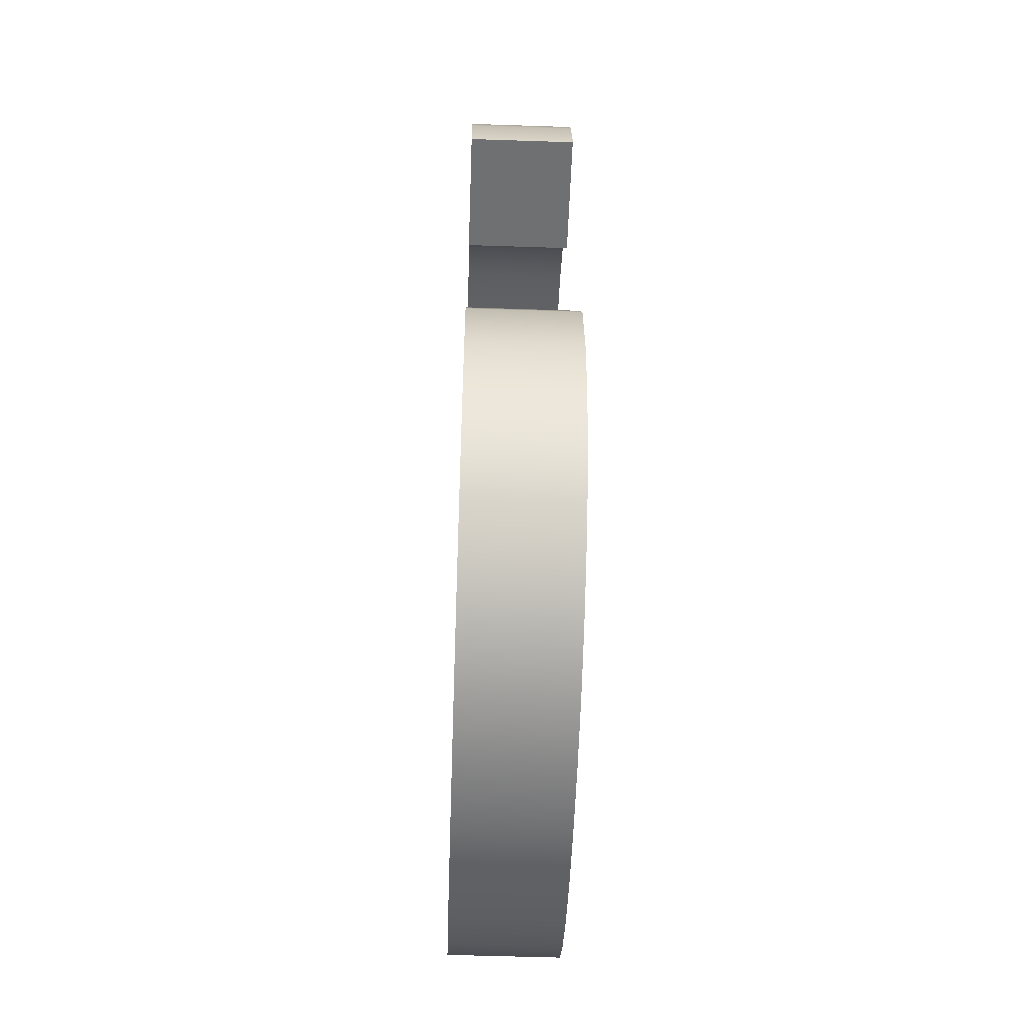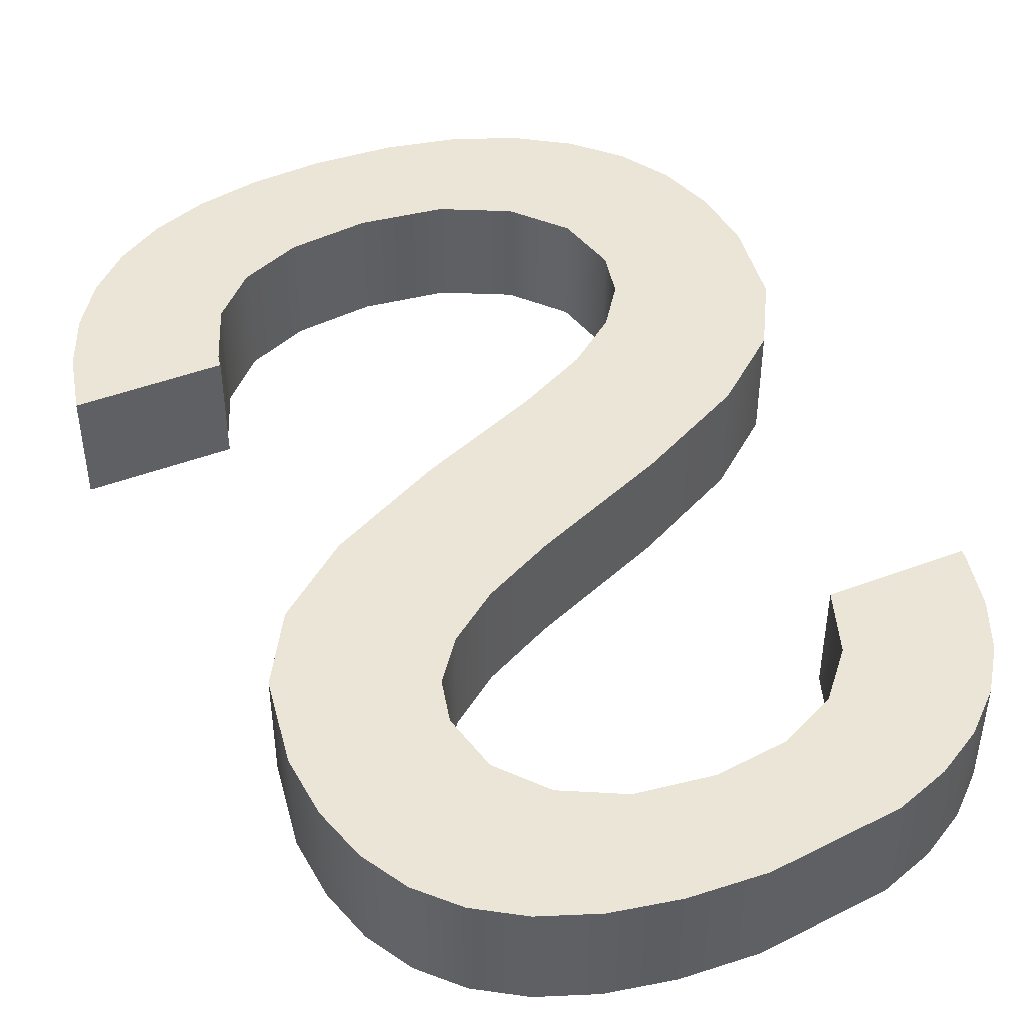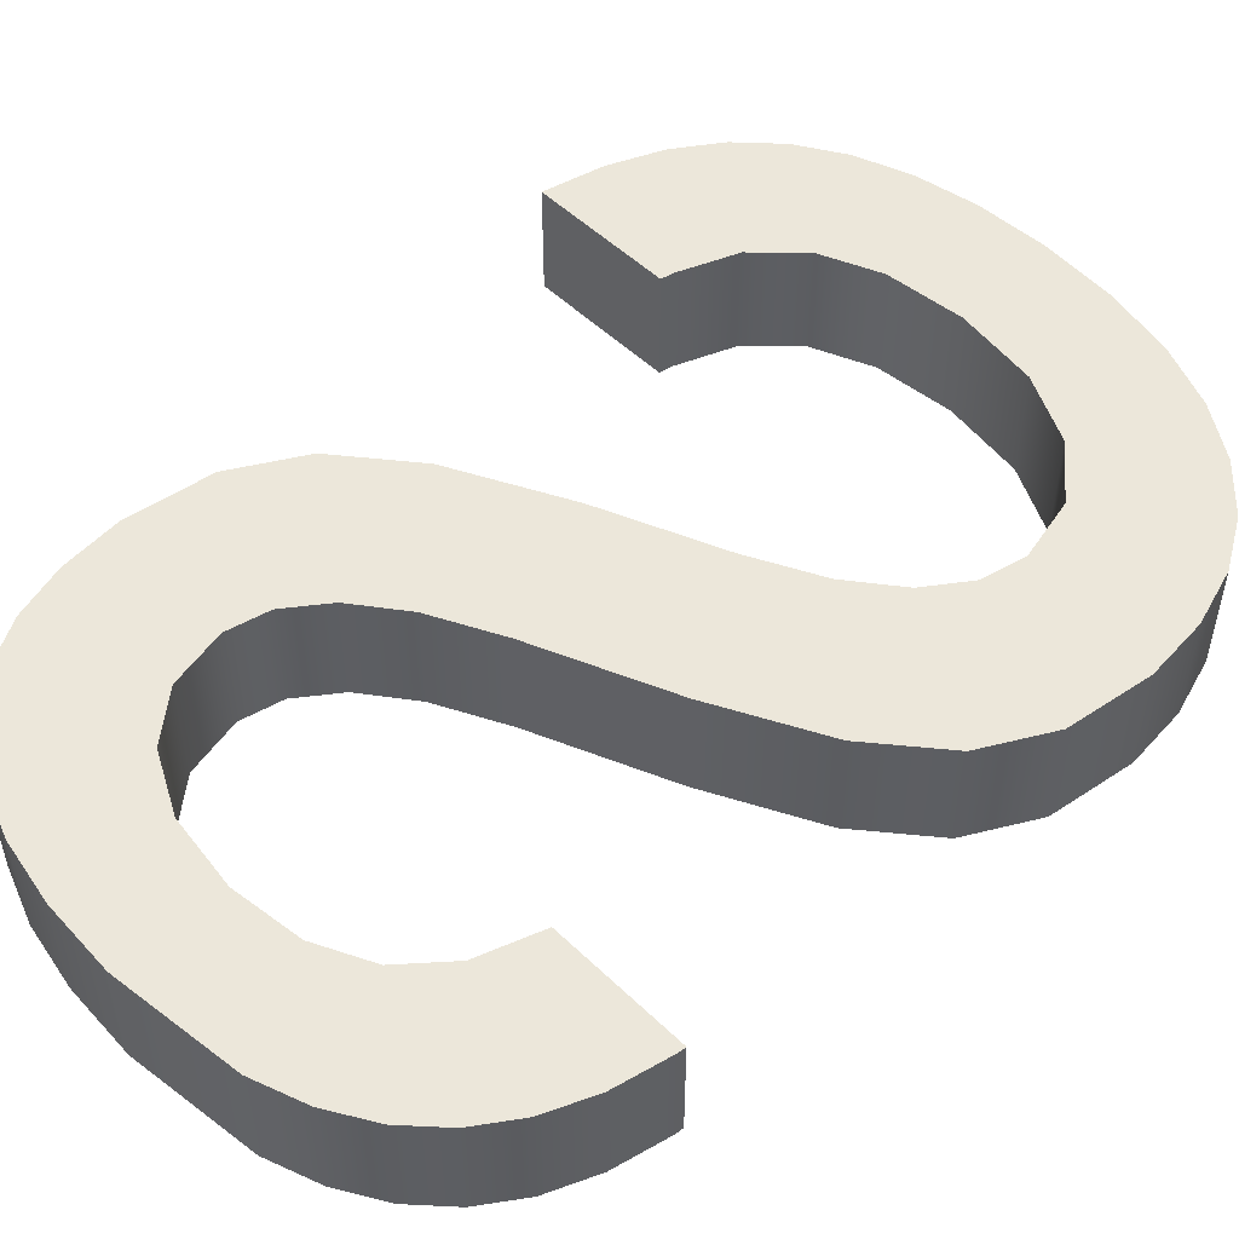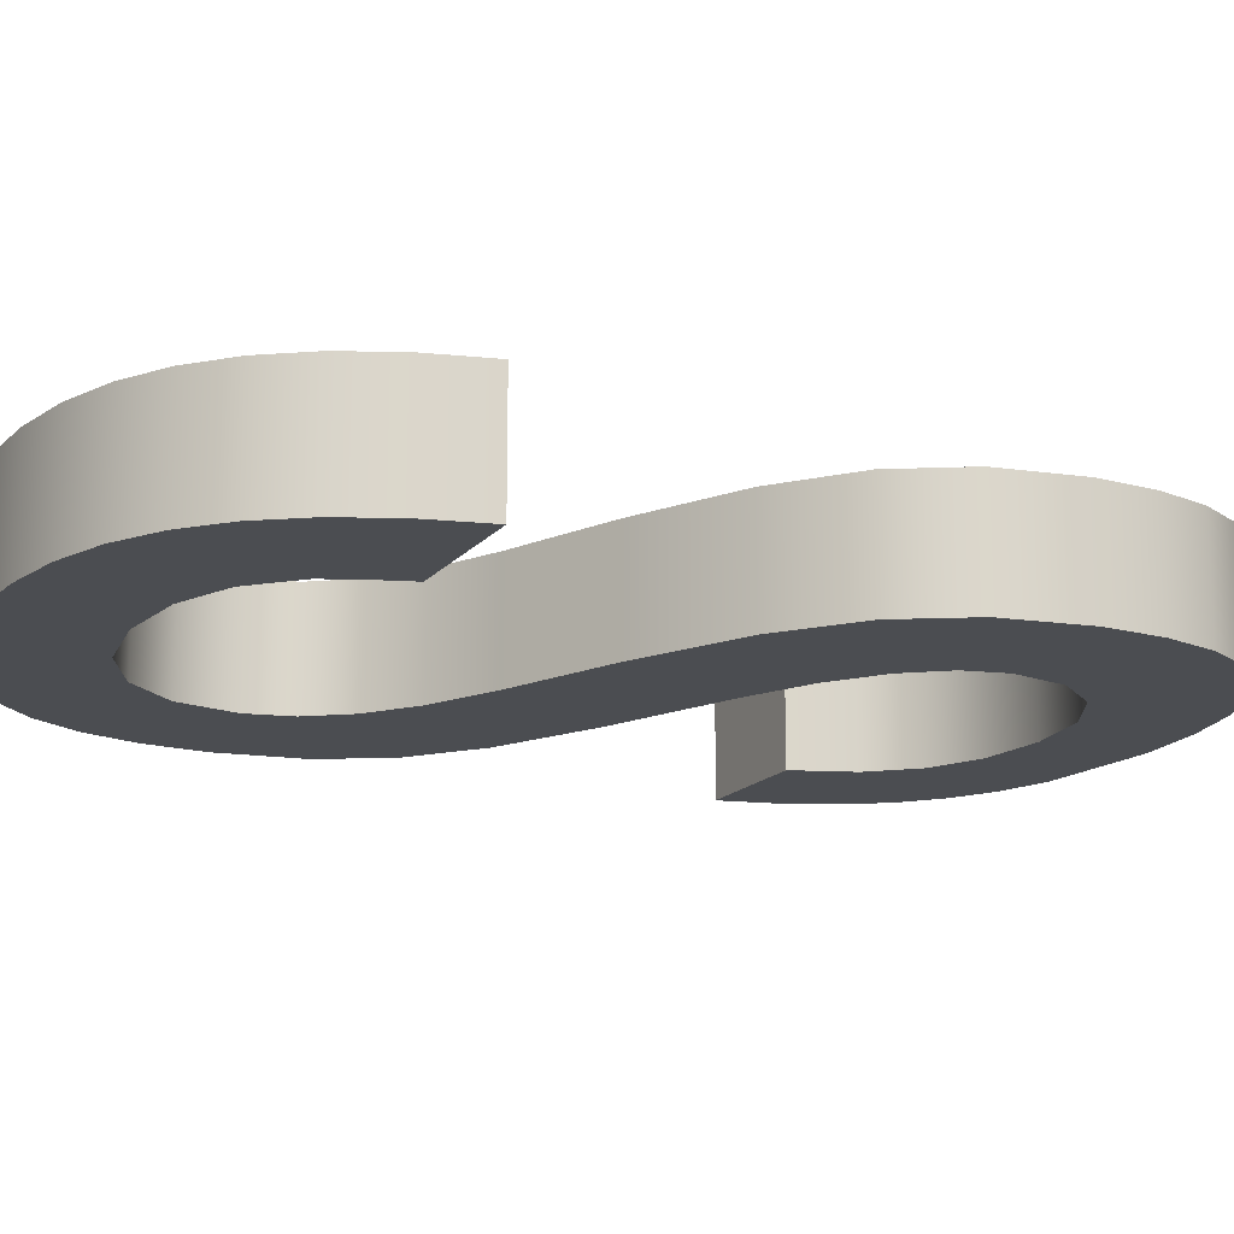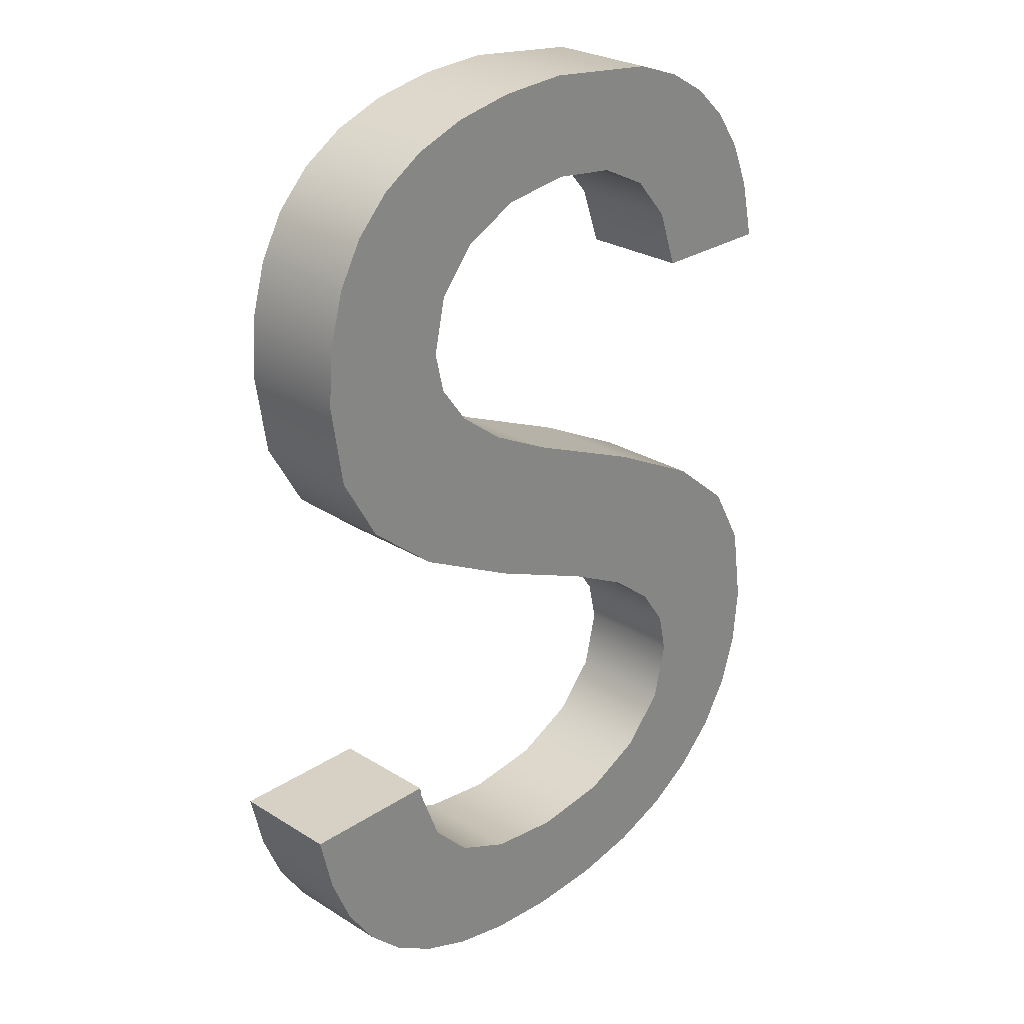
<metadata>
{"format":"obj","ext":"obj","renderer":"f3d","projection":"perspective","resolution":1024,"background":"white","views":[{"elev":-54.8,"azim":-92.0,"up":"+Y"},{"elev":45.8,"azim":156.6,"up":"+Z"},{"elev":51.8,"azim":-134.1,"up":"+Z"},{"elev":-15.9,"azim":64.6,"up":"+Z"},{"elev":26.7,"azim":134.1,"up":"+Y"}]}
</metadata>
<code>
o mesh203/mesh203-geometry#mesh203-geometry
v -0.6658 -0.1235 -0.1794
v -0.666 -0.1264 -0.1794
v -0.6657 -0.1247 -0.1794
v -0.6661 -0.1225 -0.1794
v -0.6657 -0.1247 -0.1816
v -0.6658 -0.1235 -0.1816
v -0.6661 -0.1225 -0.1816
v -0.6668 -0.1278 -0.1794
v -0.666 -0.1264 -0.1816
v -0.6666 -0.1216 -0.1816
v -0.6666 -0.1216 -0.1794
v -0.6668 -0.1278 -0.1816
v -0.6673 -0.1208 -0.1794
v -0.6673 -0.1208 -0.1816
v -0.6682 -0.129 -0.1794
v -0.6682 -0.129 -0.1816
v -0.6682 -0.1203 -0.1794
v -0.6682 -0.1203 -0.1816
v -0.6685 -0.1245 -0.1794
v -0.6705 -0.1301 -0.1816
v -0.6685 -0.1245 -0.1816
v -0.6693 -0.1199 -0.1794
v -0.6687 -0.1253 -0.1794
v -0.6705 -0.1301 -0.1794
v -0.6687 -0.1253 -0.1816
v -0.6693 -0.1199 -0.1816
v -0.6688 -0.1233 -0.1794
v -0.6728 -0.1311 -0.1816
v -0.6693 -0.1261 -0.1816
v -0.6688 -0.1233 -0.1816
v -0.6706 -0.1196 -0.1794
v -0.6695 -0.1224 -0.1794
v -0.6693 -0.1261 -0.1794
v -0.6728 -0.1311 -0.1794
v -0.6716 -0.1275 -0.1816
v -0.6703 -0.1268 -0.1816
v -0.6695 -0.1224 -0.1816
v -0.6706 -0.1196 -0.1816
v -0.6703 -0.1268 -0.1794
v -0.6716 -0.1275 -0.1794
v -0.6742 -0.1318 -0.1816
v -0.6743 -0.1286 -0.1816
v -0.672 -0.1196 -0.1794
v -0.6707 -0.1218 -0.1794
v -0.6743 -0.1286 -0.1794
v -0.6742 -0.1318 -0.1794
v -0.6707 -0.1218 -0.1816
v -0.672 -0.1196 -0.1816
v -0.6752 -0.1326 -0.1816
v -0.6764 -0.1297 -0.1794
v -0.6746 -0.1198 -0.1794
v -0.6721 -0.1216 -0.1794
v -0.6721 -0.1216 -0.1816
v -0.6752 -0.1326 -0.1794
v -0.6764 -0.1297 -0.1816
v -0.6746 -0.1198 -0.1816
v -0.6758 -0.1334 -0.1794
v -0.6758 -0.1334 -0.1816
v -0.6778 -0.1309 -0.1794
v -0.6756 -0.1202 -0.1794
v -0.6735 -0.1218 -0.1794
v -0.6735 -0.1218 -0.1816
v -0.6759 -0.1343 -0.1816
v -0.6778 -0.1309 -0.1816
v -0.6769 -0.138 -0.1794
v -0.6759 -0.1343 -0.1794
v -0.6756 -0.1202 -0.1816
v -0.6746 -0.1223 -0.1794
v -0.6769 -0.138 -0.1816
v -0.6785 -0.1322 -0.1816
v -0.6777 -0.1372 -0.1794
v -0.6746 -0.1223 -0.1816
v -0.6765 -0.1207 -0.1794
v -0.6753 -0.1232 -0.1794
v -0.6757 -0.1355 -0.1794
v -0.6759 -0.1387 -0.1816
v -0.6777 -0.1372 -0.1816
v -0.6785 -0.1322 -0.1794
v -0.6783 -0.1362 -0.1816
v -0.6759 -0.1387 -0.1794
v -0.6783 -0.1362 -0.1794
v -0.6753 -0.1232 -0.1816
v -0.6765 -0.1207 -0.1816
v -0.6758 -0.1244 -0.1794
v -0.6757 -0.1355 -0.1816
v -0.6787 -0.1339 -0.1816
v -0.6786 -0.1351 -0.1816
v -0.6758 -0.1244 -0.1816
v -0.6772 -0.1214 -0.1794
v -0.6784 -0.1244 -0.1794
v -0.6748 -0.1365 -0.1794
v -0.6748 -0.1365 -0.1816
v -0.6747 -0.1392 -0.1794
v -0.6787 -0.1339 -0.1794
v -0.6786 -0.1351 -0.1794
v -0.6784 -0.1244 -0.1816
v -0.6772 -0.1214 -0.1816
v -0.6747 -0.1392 -0.1816
v -0.6777 -0.1222 -0.1816
v -0.6777 -0.1222 -0.1794
v -0.6784 -0.1243 -0.1794
v -0.6735 -0.1371 -0.1816
v -0.6735 -0.1371 -0.1794
v -0.6733 -0.1394 -0.1794
v -0.6782 -0.1232 -0.1794
v -0.6784 -0.1243 -0.1816
v -0.6733 -0.1394 -0.1816
v -0.6782 -0.1232 -0.1816
v -0.6719 -0.1373 -0.1816
v -0.6719 -0.1373 -0.1794
v -0.6717 -0.1395 -0.1794
v -0.6717 -0.1395 -0.1816
v -0.6703 -0.1371 -0.1816
v -0.6703 -0.1371 -0.1794
v -0.6703 -0.1394 -0.1794
v -0.6703 -0.1394 -0.1816
v -0.6692 -0.1366 -0.1816
v -0.6692 -0.1366 -0.1794
v -0.6691 -0.1392 -0.1794
v -0.6691 -0.1392 -0.1816
v -0.6683 -0.1358 -0.1794
v -0.6683 -0.1358 -0.1816
v -0.668 -0.1388 -0.1794
v -0.668 -0.1388 -0.1816
v -0.6679 -0.1346 -0.1794
v -0.6679 -0.1346 -0.1816
v -0.6671 -0.1382 -0.1794
v -0.6678 -0.1344 -0.1794
v -0.6678 -0.1344 -0.1816
v -0.6671 -0.1382 -0.1816
v -0.6663 -0.1375 -0.1794
v -0.6663 -0.1375 -0.1816
v -0.665 -0.1344 -0.1816
v -0.6657 -0.1366 -0.1794
v -0.6657 -0.1366 -0.1816
v -0.665 -0.1344 -0.1794
v -0.6652 -0.1356 -0.1816
v -0.6652 -0.1356 -0.1794
f 1 2 3
f 2 1 4
f 3 2 1
f 4 1 2
f 2 5 3
f 3 5 2
f 3 6 1
f 1 6 3
f 1 7 4
f 4 7 1
f 2 4 8
f 8 4 2
f 5 2 9
f 9 2 5
f 6 3 5
f 5 3 6
f 7 1 6
f 6 1 7
f 10 4 7
f 7 4 10
f 8 4 11
f 11 4 8
f 8 9 2
f 2 9 8
f 9 6 5
f 5 6 9
f 6 9 7
f 7 9 6
f 4 10 11
f 11 10 4
f 7 12 10
f 10 12 7
f 8 11 13
f 13 11 8
f 9 8 12
f 12 8 9
f 7 9 12
f 12 9 7
f 14 11 10
f 10 11 14
f 10 12 14
f 14 12 10
f 11 14 13
f 13 14 11
f 8 13 15
f 15 13 8
f 8 16 12
f 12 16 8
f 14 12 16
f 16 12 14
f 14 17 13
f 13 17 14
f 15 13 17
f 17 13 15
f 16 8 15
f 15 8 16
f 14 16 18
f 18 16 14
f 17 14 18
f 18 14 17
f 15 17 19
f 19 17 15
f 15 20 16
f 16 20 15
f 18 16 21
f 21 16 18
f 18 22 17
f 17 22 18
f 19 17 22
f 22 17 19
f 23 15 19
f 19 15 23
f 20 15 24
f 24 15 20
f 25 16 20
f 20 16 25
f 16 25 21
f 21 25 16
f 18 21 26
f 26 21 18
f 22 18 26
f 26 18 22
f 19 22 27
f 27 22 19
f 15 23 24
f 24 23 15
f 19 25 23
f 23 25 19
f 24 28 20
f 20 28 24
f 25 20 29
f 29 20 25
f 25 19 21
f 21 19 25
f 26 21 30
f 30 21 26
f 26 31 22
f 22 31 26
f 27 22 32
f 32 22 27
f 27 21 19
f 19 21 27
f 24 23 33
f 33 23 24
f 29 23 25
f 25 23 29
f 28 24 34
f 34 24 28
f 35 20 28
f 28 20 35
f 29 20 36
f 36 20 29
f 21 27 30
f 30 27 21
f 26 30 37
f 37 30 26
f 31 26 38
f 38 26 31
f 32 22 31
f 31 22 32
f 32 30 27
f 27 30 32
f 23 29 33
f 33 29 23
f 24 33 39
f 39 33 24
f 24 40 34
f 34 40 24
f 34 41 28
f 28 41 34
f 36 20 35
f 35 20 36
f 35 28 42
f 42 28 35
f 39 29 36
f 36 29 39
f 30 32 37
f 37 32 30
f 26 37 38
f 38 37 26
f 38 43 31
f 31 43 38
f 32 31 44
f 44 31 32
f 29 39 33
f 33 39 29
f 24 39 40
f 40 39 24
f 34 40 45
f 45 40 34
f 41 34 46
f 46 34 41
f 42 28 41
f 41 28 42
f 40 36 35
f 35 36 40
f 45 35 42
f 42 35 45
f 36 40 39
f 39 40 36
f 32 47 37
f 37 47 32
f 38 37 47
f 47 37 38
f 43 38 48
f 48 38 43
f 44 31 43
f 43 31 44
f 47 32 44
f 44 32 47
f 35 45 40
f 40 45 35
f 34 45 46
f 46 45 34
f 46 49 41
f 41 49 46
f 42 41 49
f 49 41 42
f 42 50 45
f 45 50 42
f 38 47 48
f 48 47 38
f 48 51 43
f 43 51 48
f 44 43 52
f 52 43 44
f 44 53 47
f 47 53 44
f 46 45 54
f 54 45 46
f 49 46 54
f 54 46 49
f 42 49 55
f 55 49 42
f 50 42 55
f 55 42 50
f 54 45 50
f 50 45 54
f 48 47 53
f 53 47 48
f 51 48 56
f 56 48 51
f 52 43 51
f 51 43 52
f 53 44 52
f 52 44 53
f 57 49 54
f 54 49 57
f 55 49 58
f 58 49 55
f 55 59 50
f 50 59 55
f 54 50 57
f 57 50 54
f 48 53 56
f 56 53 48
f 56 60 51
f 51 60 56
f 52 51 61
f 61 51 52
f 52 62 53
f 53 62 52
f 49 57 58
f 58 57 49
f 55 58 63
f 63 58 55
f 59 55 64
f 64 55 59
f 65 50 59
f 59 50 65
f 57 50 66
f 66 50 57
f 56 53 62
f 62 53 56
f 60 56 67
f 67 56 60
f 68 51 60
f 60 51 68
f 61 51 68
f 68 51 61
f 62 52 61
f 61 52 62
f 66 58 57
f 57 58 66
f 58 66 63
f 63 66 58
f 63 69 55
f 55 69 63
f 55 69 64
f 64 69 55
f 70 59 64
f 64 59 70
f 65 66 50
f 50 66 65
f 65 59 71
f 71 59 65
f 56 62 72
f 72 62 56
f 56 72 67
f 67 72 56
f 67 73 60
f 60 73 67
f 68 60 74
f 74 60 68
f 72 61 68
f 68 61 72
f 61 72 62
f 62 72 61
f 75 63 66
f 66 63 75
f 63 76 69
f 69 76 63
f 64 69 77
f 77 69 64
f 59 70 78
f 78 70 59
f 64 79 70
f 70 79 64
f 80 66 65
f 65 66 80
f 71 59 81
f 81 59 71
f 71 69 65
f 65 69 71
f 67 72 82
f 82 72 67
f 73 67 83
f 83 67 73
f 84 60 73
f 73 60 84
f 74 60 84
f 84 60 74
f 74 72 68
f 68 72 74
f 63 75 85
f 85 75 63
f 80 75 66
f 66 75 80
f 85 76 63
f 63 76 85
f 80 69 76
f 76 69 80
f 69 71 77
f 77 71 69
f 64 77 79
f 79 77 64
f 86 78 70
f 70 78 86
f 81 59 78
f 78 59 81
f 70 79 87
f 87 79 70
f 69 80 65
f 65 80 69
f 81 77 71
f 71 77 81
f 72 74 82
f 82 74 72
f 67 82 88
f 88 82 67
f 67 88 83
f 83 88 67
f 83 89 73
f 73 89 83
f 84 73 90
f 90 73 84
f 84 82 74
f 74 82 84
f 91 85 75
f 75 85 91
f 80 91 75
f 75 91 80
f 92 76 85
f 85 76 92
f 76 93 80
f 80 93 76
f 77 81 79
f 79 81 77
f 78 86 94
f 94 86 78
f 70 87 86
f 86 87 70
f 81 78 95
f 95 78 81
f 79 95 87
f 87 95 79
f 82 84 88
f 88 84 82
f 83 88 96
f 96 88 83
f 89 83 97
f 97 83 89
f 90 73 89
f 89 73 90
f 96 84 90
f 90 84 96
f 85 91 92
f 92 91 85
f 93 91 80
f 80 91 93
f 92 98 76
f 76 98 92
f 93 76 98
f 98 76 93
f 95 79 81
f 81 79 95
f 87 94 86
f 86 94 87
f 95 78 94
f 94 78 95
f 94 87 95
f 95 87 94
f 84 96 88
f 88 96 84
f 83 96 97
f 97 96 83
f 99 89 97
f 97 89 99
f 90 89 100
f 100 89 90
f 101 96 90
f 90 96 101
f 91 102 92
f 92 102 91
f 93 103 91
f 91 103 93
f 102 98 92
f 92 98 102
f 98 104 93
f 93 104 98
f 97 96 99
f 99 96 97
f 89 99 100
f 100 99 89
f 90 100 105
f 105 100 90
f 96 101 106
f 106 101 96
f 90 105 101
f 101 105 90
f 102 91 103
f 103 91 102
f 104 103 93
f 93 103 104
f 102 107 98
f 98 107 102
f 104 98 107
f 107 98 104
f 99 96 108
f 108 96 99
f 108 100 99
f 99 100 108
f 100 108 105
f 105 108 100
f 105 106 101
f 101 106 105
f 108 96 106
f 106 96 108
f 103 109 102
f 102 109 103
f 104 110 103
f 103 110 104
f 109 107 102
f 102 107 109
f 107 111 104
f 104 111 107
f 106 105 108
f 108 105 106
f 109 103 110
f 110 103 109
f 111 110 104
f 104 110 111
f 109 112 107
f 107 112 109
f 111 107 112
f 112 107 111
f 110 113 109
f 109 113 110
f 111 114 110
f 110 114 111
f 113 112 109
f 109 112 113
f 112 115 111
f 111 115 112
f 113 110 114
f 114 110 113
f 115 114 111
f 111 114 115
f 113 116 112
f 112 116 113
f 115 112 116
f 116 112 115
f 114 117 113
f 113 117 114
f 115 118 114
f 114 118 115
f 117 116 113
f 113 116 117
f 116 119 115
f 115 119 116
f 117 114 118
f 118 114 117
f 119 118 115
f 115 118 119
f 117 120 116
f 116 120 117
f 119 116 120
f 120 116 119
f 121 117 118
f 118 117 121
f 119 121 118
f 118 121 119
f 122 120 117
f 117 120 122
f 120 123 119
f 119 123 120
f 117 121 122
f 122 121 117
f 123 121 119
f 119 121 123
f 122 124 120
f 120 124 122
f 123 120 124
f 124 120 123
f 125 122 121
f 121 122 125
f 123 125 121
f 121 125 123
f 126 124 122
f 122 124 126
f 124 127 123
f 123 127 124
f 122 125 126
f 126 125 122
f 123 128 125
f 125 128 123
f 129 124 126
f 126 124 129
f 127 124 130
f 130 124 127
f 127 128 123
f 123 128 127
f 128 126 125
f 125 126 128
f 129 130 124
f 124 130 129
f 126 128 129
f 129 128 126
f 130 131 127
f 127 131 130
f 131 128 127
f 127 128 131
f 129 132 130
f 130 132 129
f 128 133 129
f 129 133 128
f 131 130 132
f 132 130 131
f 134 128 131
f 131 128 134
f 129 135 132
f 132 135 129
f 133 128 136
f 136 128 133
f 137 129 133
f 133 129 137
f 135 131 132
f 132 131 135
f 138 128 134
f 134 128 138
f 131 135 134
f 134 135 131
f 129 137 135
f 135 137 129
f 128 138 136
f 136 138 128
f 138 133 136
f 136 133 138
f 133 138 137
f 137 138 133
f 134 137 138
f 138 137 134
f 137 134 135
f 135 134 137

</code>
